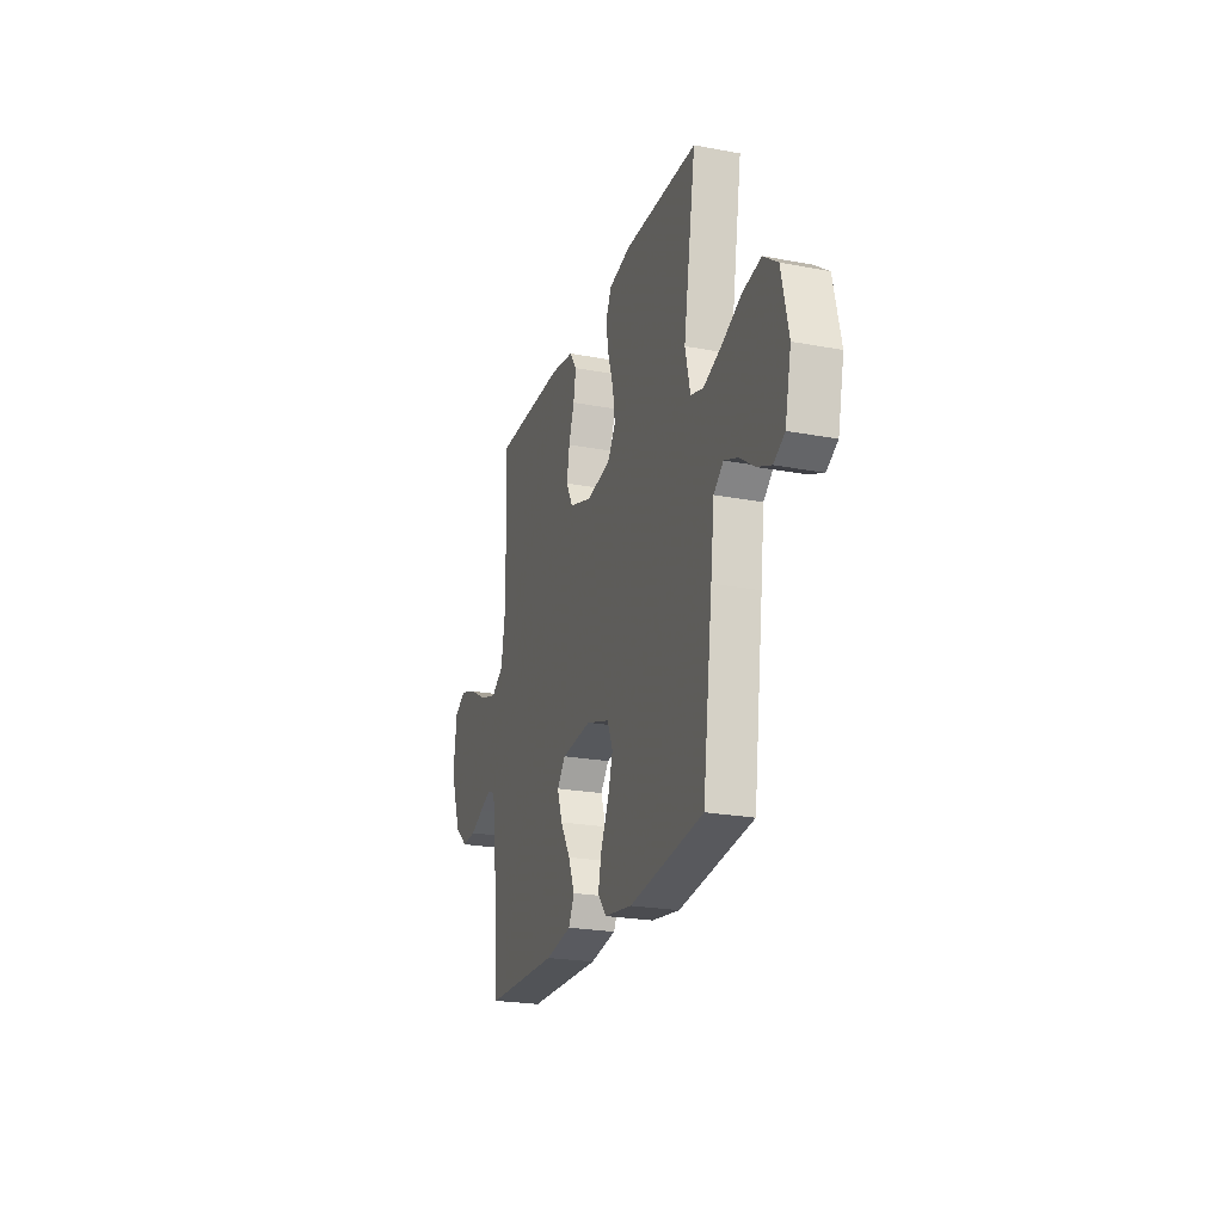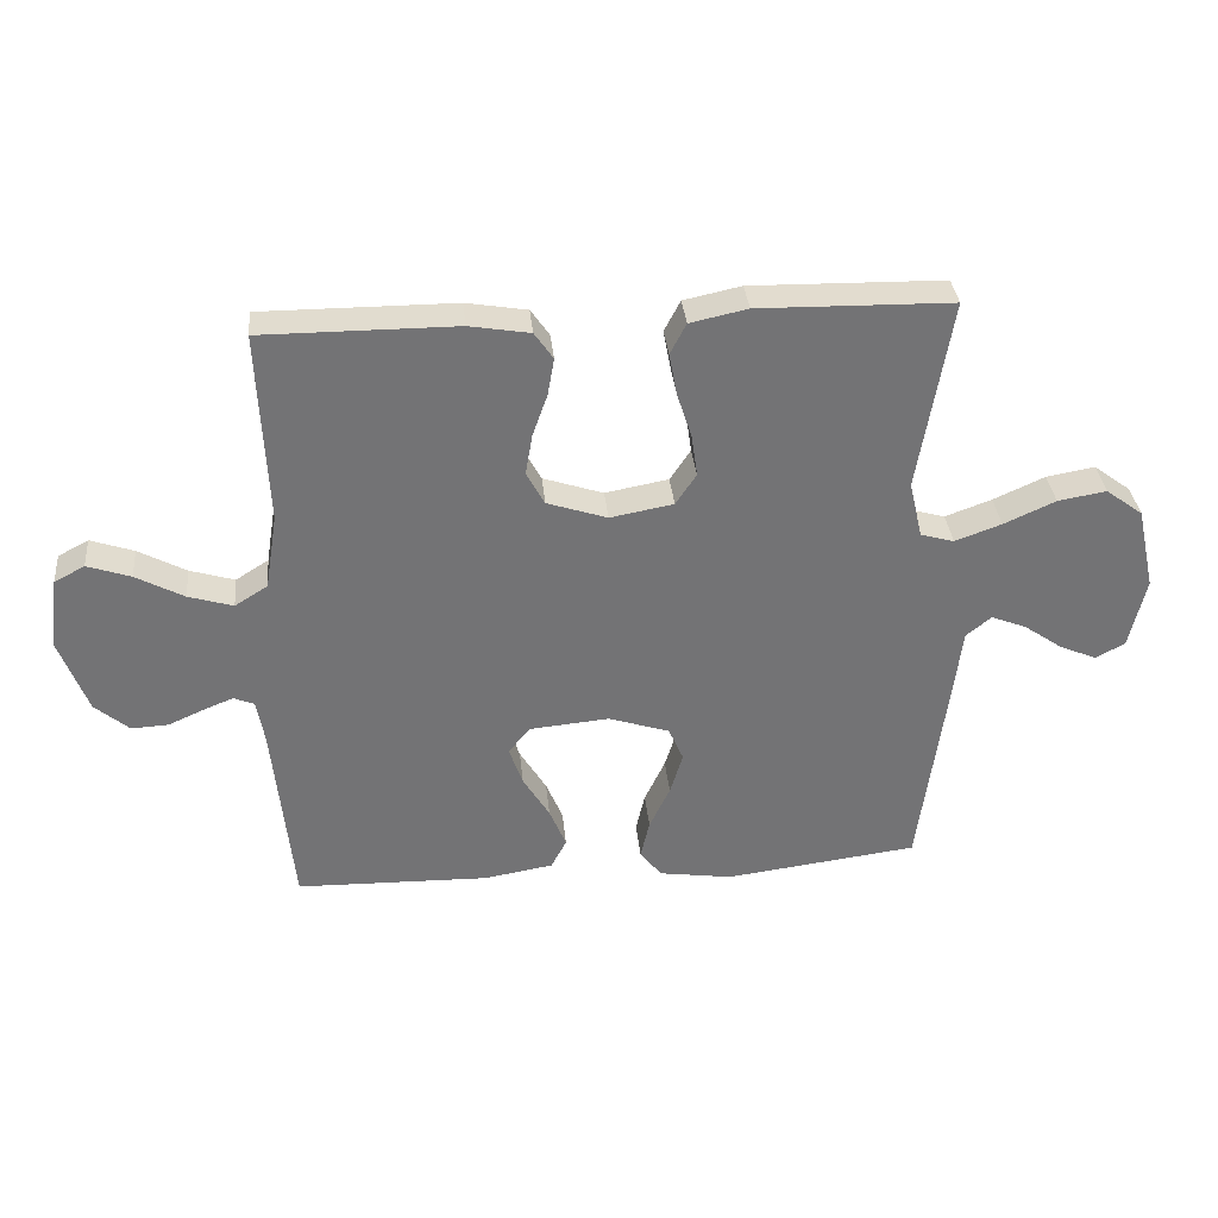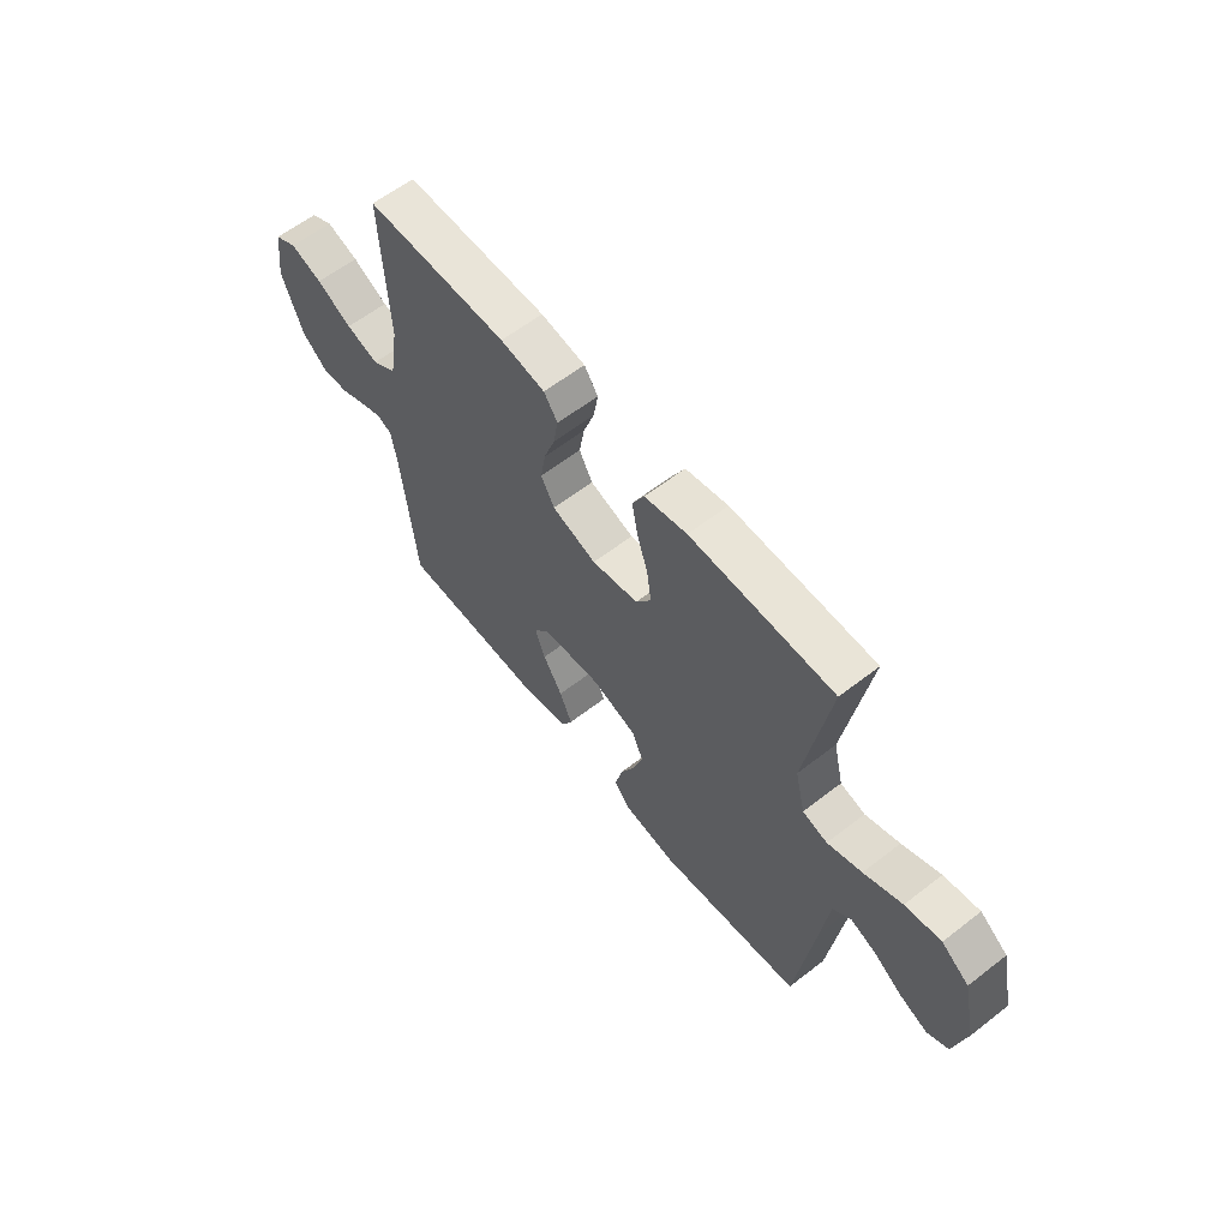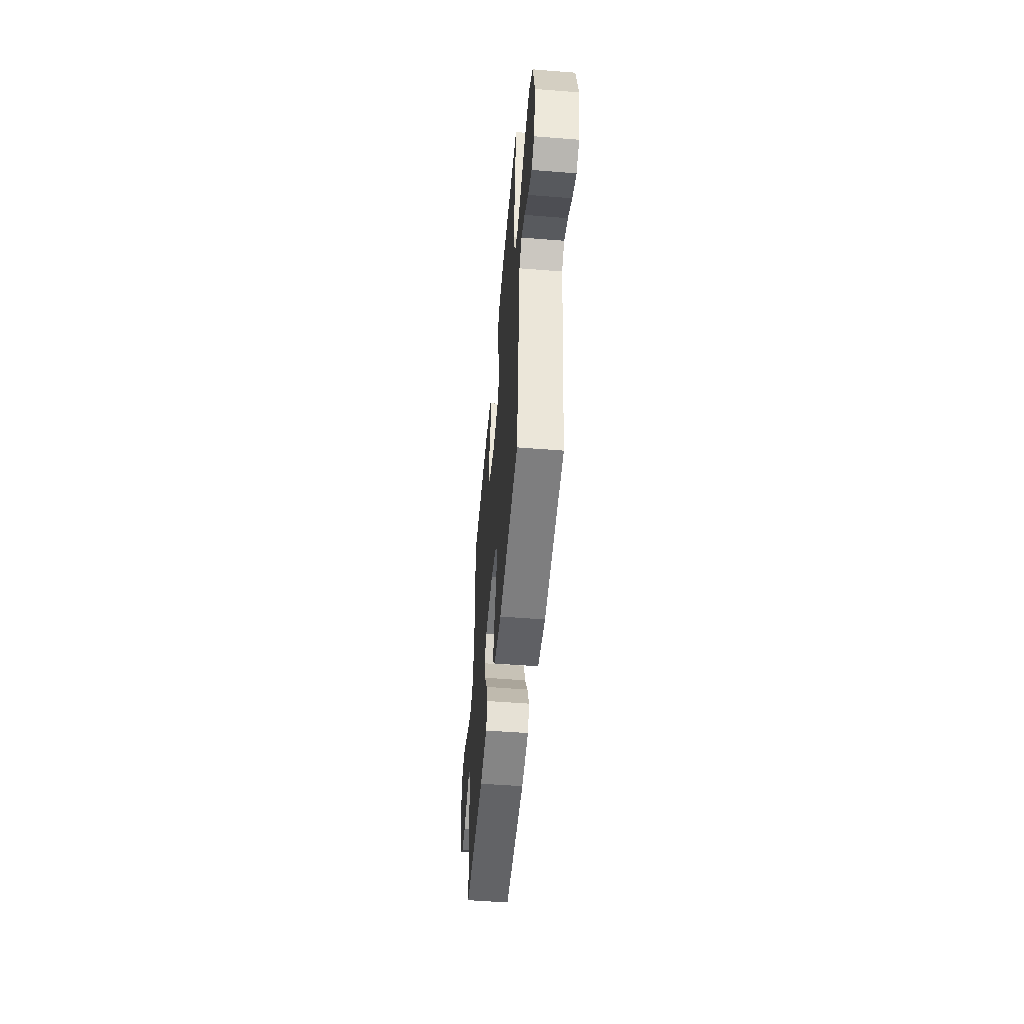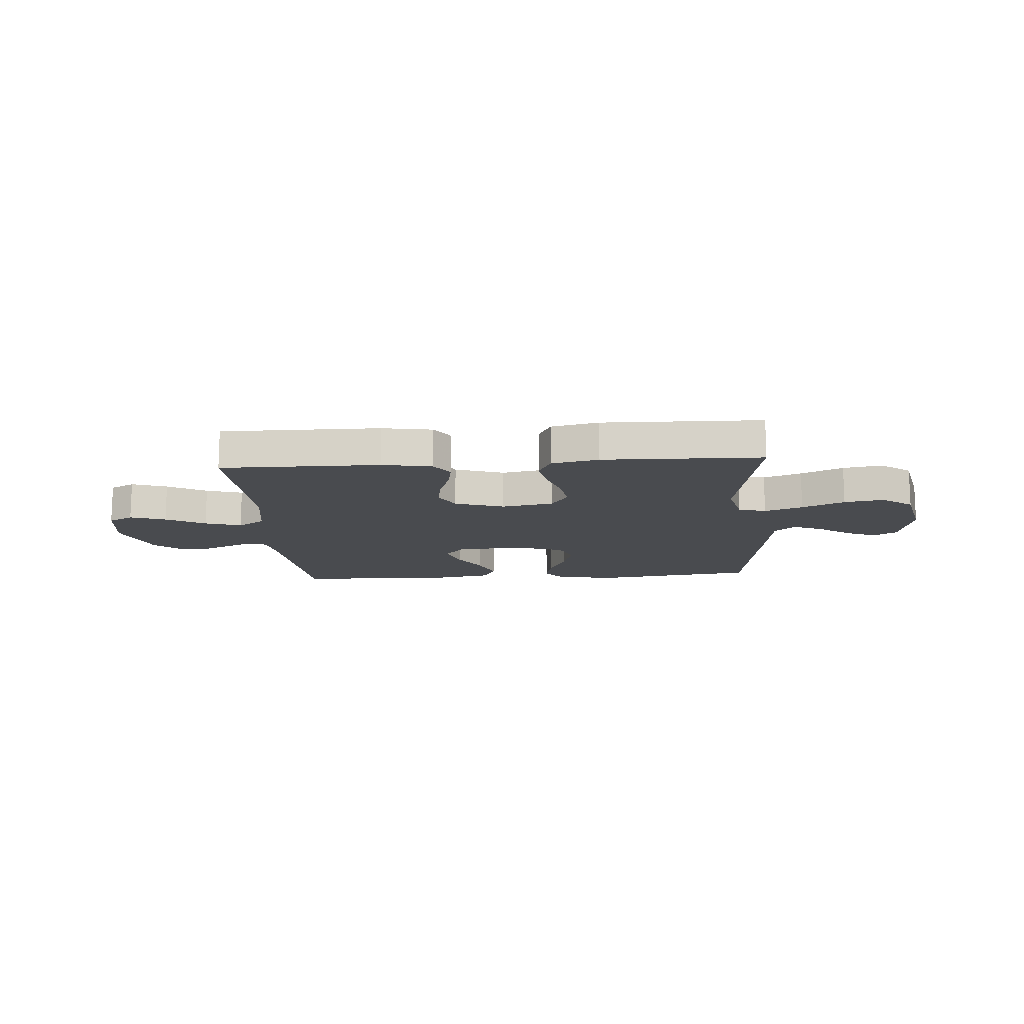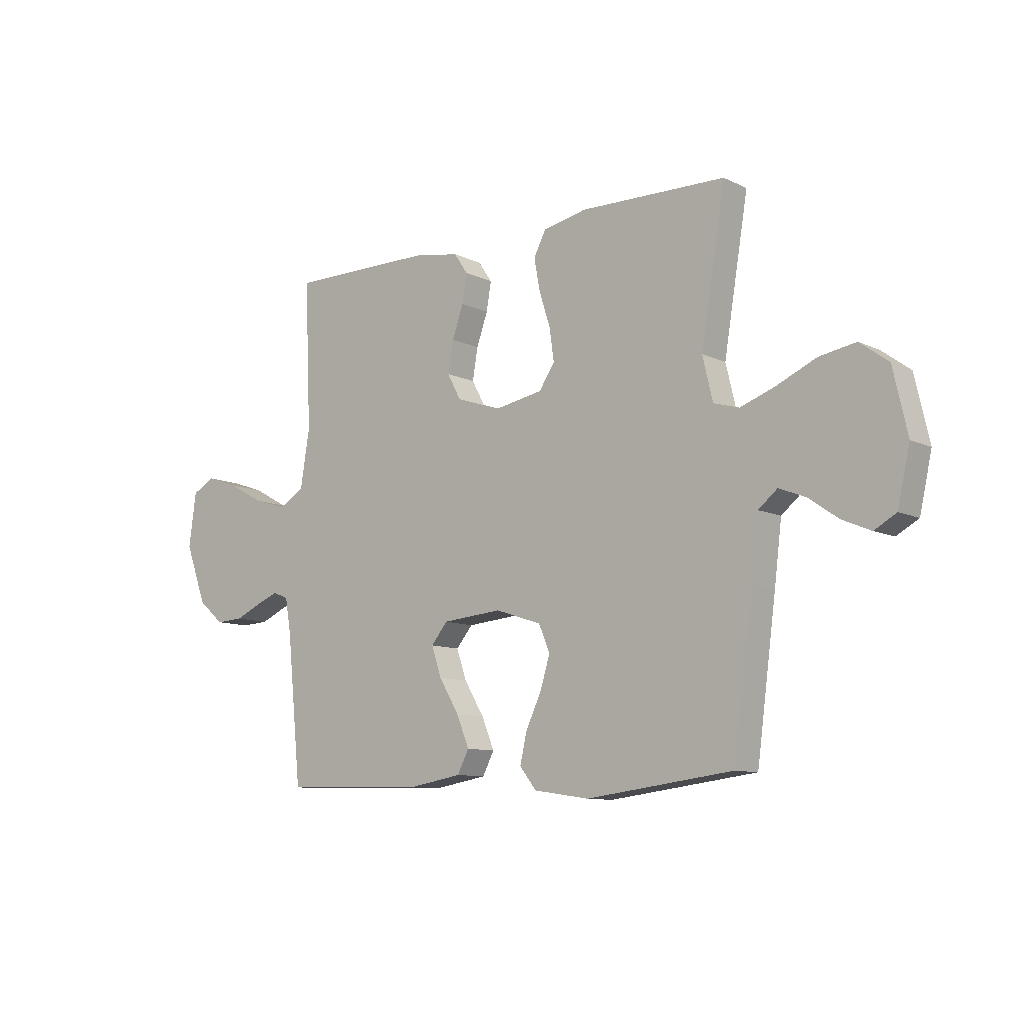
<metadata>
{"format":"obj","ext":"obj","renderer":"f3d","projection":"perspective","resolution":1024,"background":"white","views":[{"elev":-23.2,"azim":72.3,"up":"+Z"},{"elev":34.4,"azim":-5.6,"up":"+Z"},{"elev":60.5,"azim":51.6,"up":"+Z"},{"elev":-52.2,"azim":85.1,"up":"+Z"},{"elev":-13.9,"azim":4.1,"up":"+Y"},{"elev":-9.9,"azim":39.7,"up":"+Z"}]}
</metadata>
<code>
v 0.5 0.07 0.5
v 0.45 0.07 0.2
v 0.471 0.07 0.112
v 0.523 0.07 0.097
v 0.595 0.07 0.123
v 0.675 0.07 0.159
v 0.75 0.07 0.172
v 0.808 0.07 0.129
v 0.837 0.07 0
v 0.812 0.07 -0.111
v 0.767 0.07 -0.136
v 0.709 0.07 -0.111
v 0.649 0.07 -0.069
v 0.594 0.07 -0.047
v 0.555 0.07 -0.079
v 0.54 0.07 -0.2
v 0.5 0.07 -0.5
v 0.2 0.07 -0.538
v 0.086 0.07 -0.521
v 0.052 0.07 -0.478
v 0.066 0.07 -0.417
v 0.098 0.07 -0.349
v 0.118 0.07 -0.284
v 0.095 0.07 -0.23
v 0 0.07 -0.199
v -0.123 0.07 -0.21
v -0.157 0.07 -0.251
v -0.136 0.07 -0.312
v -0.095 0.07 -0.38
v -0.069 0.07 -0.443
v -0.093 0.07 -0.489
v -0.2 0.07 -0.507
v -0.5 0.07 -0.5
v -0.53 0.07 -0.2
v -0.542 0.07 -0.131
v -0.574 0.07 -0.118
v -0.621 0.07 -0.137
v -0.675 0.07 -0.161
v -0.732 0.07 -0.164
v -0.785 0.07 -0.119
v -0.829 0.07 0
v -0.814 0.07 0.11
v -0.767 0.07 0.135
v -0.7 0.07 0.112
v -0.626 0.07 0.072
v -0.557 0.07 0.051
v -0.506 0.07 0.083
v -0.487 0.07 0.2
v -0.5 0.07 0.5
v -0.2 0.07 0.499
v -0.106 0.07 0.483
v -0.077 0.07 0.441
v -0.087 0.07 0.383
v -0.11 0.07 0.318
v -0.121 0.07 0.254
v -0.093 0.07 0.202
v 0 0.07 0.171
v 0.098 0.07 0.189
v 0.13 0.07 0.237
v 0.121 0.07 0.302
v 0.098 0.07 0.374
v 0.086 0.07 0.439
v 0.111 0.07 0.487
v 0.2 0.07 0.506
v 0.5 0 0.5
v 0.45 0 0.2
v 0.471 0 0.112
v 0.523 0 0.097
v 0.595 0 0.123
v 0.675 0 0.159
v 0.75 0 0.172
v 0.808 0 0.129
v 0.837 0 0
v 0.812 0 -0.111
v 0.767 0 -0.136
v 0.709 0 -0.111
v 0.649 0 -0.069
v 0.594 0 -0.047
v 0.555 0 -0.079
v 0.54 0 -0.2
v 0.5 0 -0.5
v 0.2 0 -0.538
v 0.086 0 -0.521
v 0.052 0 -0.478
v 0.066 0 -0.417
v 0.098 0 -0.349
v 0.118 0 -0.284
v 0.095 0 -0.23
v 0 0 -0.199
v -0.123 0 -0.21
v -0.157 0 -0.251
v -0.136 0 -0.312
v -0.095 0 -0.38
v -0.069 0 -0.443
v -0.093 0 -0.489
v -0.2 0 -0.507
v -0.5 0 -0.5
v -0.53 0 -0.2
v -0.542 0 -0.131
v -0.574 0 -0.118
v -0.621 0 -0.137
v -0.675 0 -0.161
v -0.732 0 -0.164
v -0.785 0 -0.119
v -0.829 0 0
v -0.814 0 0.11
v -0.767 0 0.135
v -0.7 0 0.112
v -0.626 0 0.072
v -0.557 0 0.051
v -0.506 0 0.083
v -0.487 0 0.2
v -0.5 0 0.5
v -0.2 0 0.499
v -0.106 0 0.483
v -0.077 0 0.441
v -0.087 0 0.383
v -0.11 0 0.318
v -0.121 0 0.254
v -0.093 0 0.202
v 0 0 0.171
v 0.098 0 0.189
v 0.13 0 0.237
v 0.121 0 0.302
v 0.098 0 0.374
v 0.086 0 0.439
v 0.111 0 0.487
v 0.2 0 0.506
f 63 64 1 2
f 60 61 62 63
f 59 60 63 2
f 58 59 2 3
f 57 58 3 4
f 51 52 53 54
f 51 54 55
f 48 49 50 51
f 47 48 51 55
f 46 47 55 56
f 42 43 44 45
f 42 45 46
f 41 42 46
f 40 41 46
f 37 38 39 40
f 36 37 40 46
f 35 36 46 56
f 31 32 33 34
f 28 29 30 31
f 27 28 31 34
f 26 27 34 35
f 19 20 21 22
f 19 22 23
f 18 19 23
f 15 16 17 18
f 15 18 23
f 14 15 23 24
f 10 11 12 13
f 10 13 14
f 9 10 14
f 8 9 14
f 5 6 7 8
f 4 5 8 14
f 57 4 14 24
f 25 26 35 56
f 24 25 56 57
f 66 65 128 127
f 127 126 125 124
f 66 127 124 123
f 67 66 123 122
f 68 67 122 121
f 118 117 116 115
f 119 118 115
f 115 114 113 112
f 119 115 112 111
f 120 119 111 110
f 109 108 107 106
f 110 109 106
f 110 106 105
f 110 105 104
f 104 103 102 101
f 110 104 101 100
f 120 110 100 99
f 98 97 96 95
f 95 94 93 92
f 98 95 92 91
f 99 98 91 90
f 86 85 84 83
f 87 86 83
f 87 83 82
f 82 81 80 79
f 87 82 79
f 88 87 79 78
f 77 76 75 74
f 78 77 74
f 78 74 73
f 78 73 72
f 72 71 70 69
f 78 72 69 68
f 88 78 68 121
f 120 99 90 89
f 121 120 89 88
f 1 65 66 2
f 2 66 67 3
f 3 67 68 4
f 4 68 69 5
f 5 69 70 6
f 6 70 71 7
f 7 71 72 8
f 8 72 73 9
f 9 73 74 10
f 10 74 75 11
f 11 75 76 12
f 12 76 77 13
f 13 77 78 14
f 14 78 79 15
f 15 79 80 16
f 16 80 81 17
f 17 81 82 18
f 18 82 83 19
f 19 83 84 20
f 20 84 85 21
f 21 85 86 22
f 22 86 87 23
f 23 87 88 24
f 24 88 89 25
f 25 89 90 26
f 26 90 91 27
f 27 91 92 28
f 28 92 93 29
f 29 93 94 30
f 30 94 95 31
f 31 95 96 32
f 32 96 97 33
f 33 97 98 34
f 34 98 99 35
f 35 99 100 36
f 36 100 101 37
f 37 101 102 38
f 38 102 103 39
f 39 103 104 40
f 40 104 105 41
f 41 105 106 42
f 42 106 107 43
f 43 107 108 44
f 44 108 109 45
f 45 109 110 46
f 46 110 111 47
f 47 111 112 48
f 48 112 113 49
f 49 113 114 50
f 50 114 115 51
f 51 115 116 52
f 52 116 117 53
f 53 117 118 54
f 54 118 119 55
f 55 119 120 56
f 56 120 121 57
f 57 121 122 58
f 58 122 123 59
f 59 123 124 60
f 60 124 125 61
f 61 125 126 62
f 62 126 127 63
f 63 127 128 64
f 64 128 65 1

</code>
